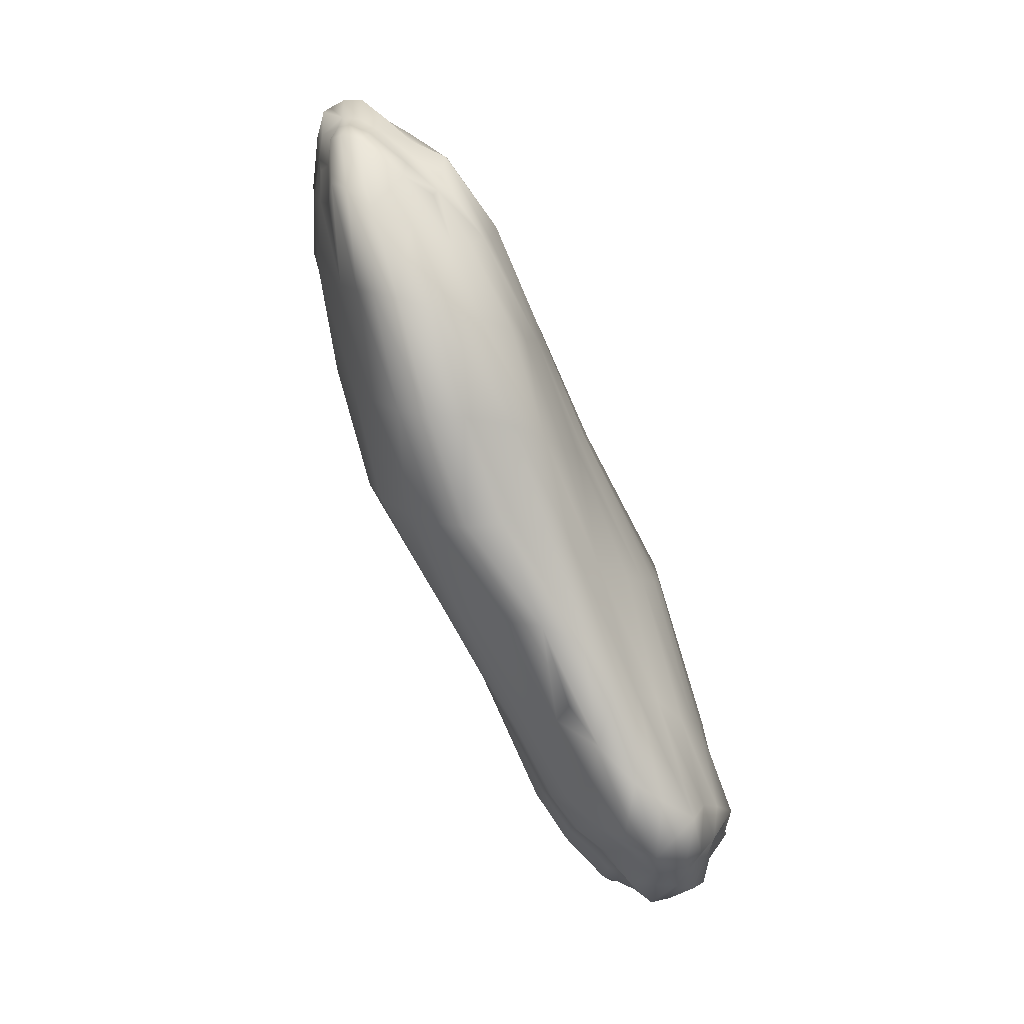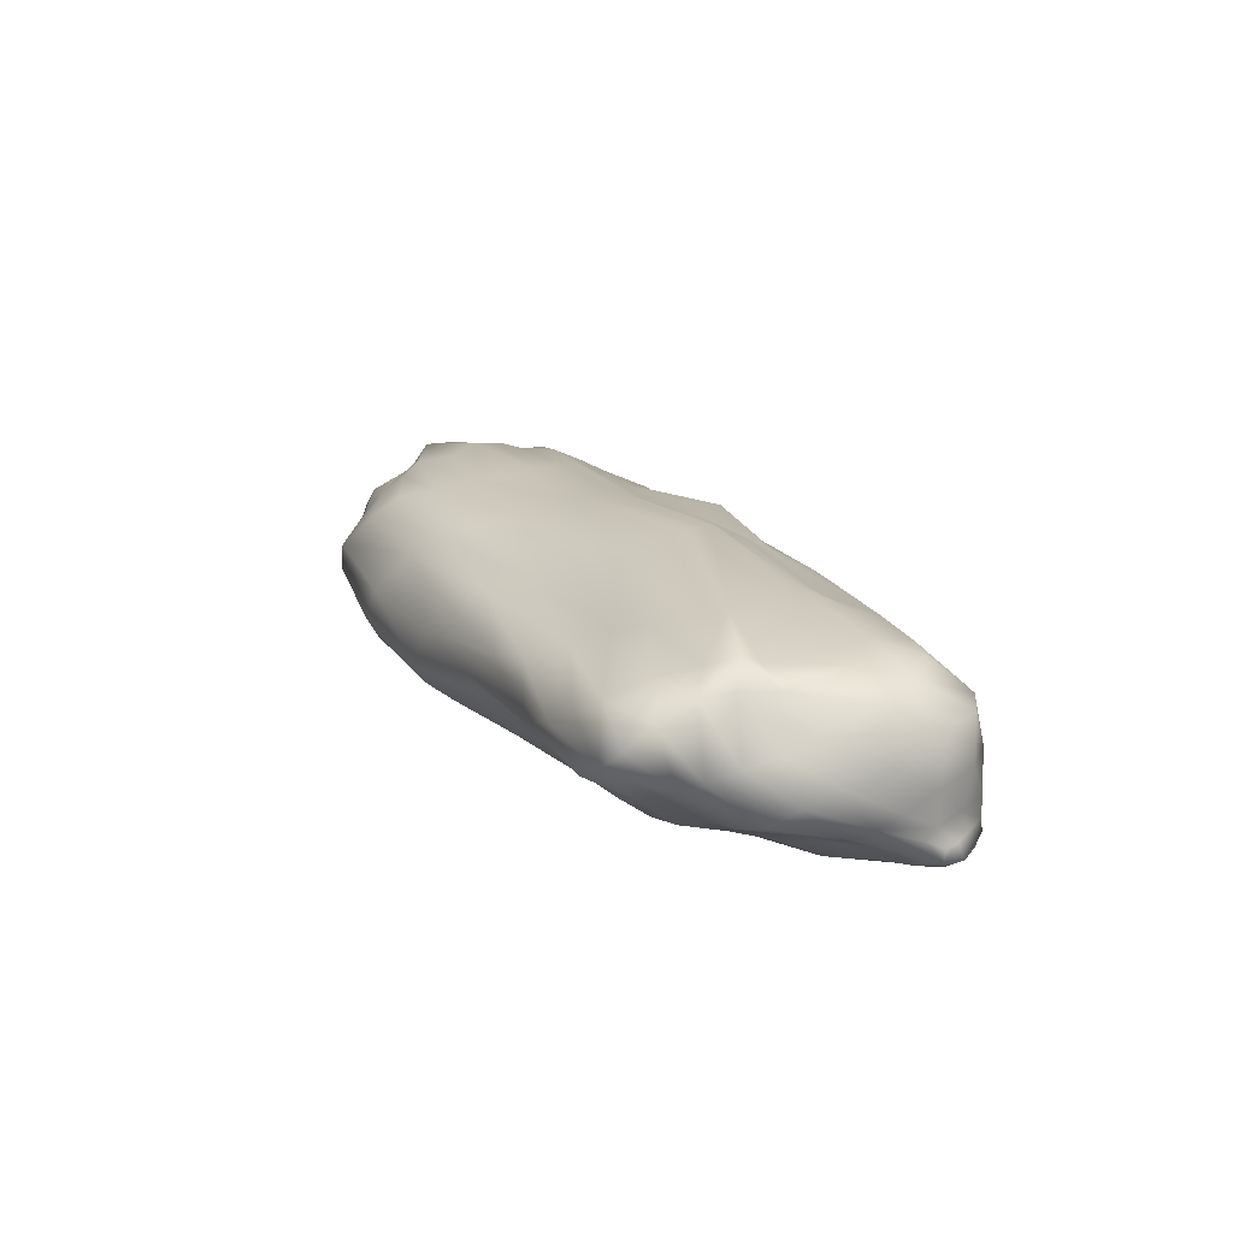
<metadata>
{"format":"obj","ext":"obj","renderer":"f3d","projection":"perspective","resolution":1024,"background":"white","views":[{"elev":-77.7,"azim":-66.3,"up":"+Y"},{"elev":17.9,"azim":64.1,"up":"+Z"}]}
</metadata>
<code>
g SMRockOblong
v 0.193 0.01682 -0.02245
v 0.1918 0.03097 -0.02607
v 0.1929 0.02546 -0.02705
v 0.192 0.02264 -0.01875
v 0.1933 -0.003051 -0.01447
v 0.1968 0.005714 -0.009451
v 0.1883 0.038 -0.02436
v 0.1935 0.03292 -0.0322
v 0.1949 0.02092 -0.003794
v 0.1925 -0.01591 0.002193
v 0.1936 -0.001559 0.008566
v 0.1905 0.0328 -0.01573
v 0.1887 0.04021 -0.03075
v 0.1874 0.02865 -0.03643
v 0.1951 0.02228 0.01648
v 0.1844 -0.01962 0.01794
v 0.1901 0.03726 -5.772e-05
v 0.1828 0.04657 -0.0235
v 0.1864 0.002435 0.02684
v 0.1731 -0.02632 0.03041
v 0.184 0.04554 -0.01416
v 0.1854 0.04022 0.01737
v 0.1722 0.05362 -0.002097
v 0.177 -0.01355 0.03191
v 0.1688 0.0006058 0.03395
v 0.1593 -0.02739 0.03624
v 0.1571 0.0164 0.03744
v 0.1286 0.006143 0.04193
v 0.1022 0.01788 0.0424
v 0.1804 0.01901 0.03015
v 0.1699 0.05035 0.01696
v 0.168 0.03228 0.03211
v 0.1469 0.03998 0.03056
v 0.13 0.02681 0.0379
v 0.116 0.04617 0.02976
v 0.1504 0.05528 0.01622
v 0.1538 0.05935 -0.002693
v 0.1084 0.0273 0.03726
v 0.1618 0.0557 -0.01563
v 0.1596 0.05656 -0.02131
v 0.1586 0.05765 -0.02626
v 0.1402 0.06193 -0.02042
v 0.1435 0.06085 -0.01473
v 0.1286 0.06574 -0.01376
v 0.1401 0.06289 -0.00199
v 0.1206 0.0641 -0.0009981
v 0.1226 0.0596 0.01647
v 0.1821 0.0477 -0.02897
v 0.1766 0.04539 -0.03253
v 0.07482 0.06543 0.01869
v 0.1836 0.03614 -0.03481
v 0.1735 0.03057 -0.03639
v 0.1775 0.02247 -0.03813
v 0.1568 0.02143 -0.03888
v 0.1576 0.01214 -0.04125
v 0.1674 0.04032 -0.03407
v 0.1229 0.01014 -0.04143
v 0.126 0.001814 -0.04396
v 0.07384 -0.001129 -0.04396
v 0.06154 0.05273 0.03027
v 0.05694 0.03568 0.03954
v 0.01209 0.05695 0.02934
v 0.1435 0.05218 -0.03029
v 0.1523 0.0553 -0.02891
v 0.1303 0.06103 -0.02747
v 0.1377 0.06305 -0.02519
v 0.1162 0.06518 -0.02726
v 0.1247 0.06794 -0.02007
v 0.1236 0.05743 -0.02898
v 0.1212 0.06921 -0.02533
v 0.1114 0.06757 -0.0121
v 0.104 0.07285 -0.02385
v 0.09237 0.06607 0.0004609
v 0.1068 0.07136 -0.01881
v 0.08713 0.07465 -0.0176
v 0.0298 0.06797 0.01759
v 0.08889 0.07076 -0.01102
v 0.05083 0.07492 -0.01121
v 0.04921 0.07167 0.00194
v 0.01046 0.07154 -0.0001847
v 0.08633 0.07656 -0.0231
v 0.05061 0.07755 -0.01737
v 0.01426 0.07441 -0.00999
v 0.1018 0.06942 -0.02654
v -0.03882 0.0632 0.02488
v -0.007528 0.06945 0.01292
v -0.003546 0.04575 0.04205
v -0.03525 0.07361 0.004139
v 0.1011 0.06366 -0.02834
v 0.1133 0.06201 -0.02832
v 0.08425 0.07254 -0.02631
v 0.108 0.05622 -0.03077
v 0.08311 0.06719 -0.02844
v 0.1267 0.04742 -0.03317
v 0.1522 0.03356 -0.03622
v 0.1164 0.02147 -0.03917
v 0.09534 0.04591 -0.03588
v 0.07849 0.0589 -0.03172
v 0.04034 0.06494 -0.03321
v 0.0438 0.07054 -0.02904
v 0.03945 0.04676 -0.03986
v 0.05667 0.02052 -0.04079
v 0.04739 0.07503 -0.02602
v 0.007414 0.07054 -0.03022
v 0.06736 0.008025 -0.04191
v 0.005881 0.004453 -0.03974
v 0.008216 -0.006732 -0.04345
v 0.0007649 0.0191 -0.03951
v -0.05243 0.03024 -0.0411
v -0.05388 0.01308 -0.04212
v -0.05203 -0.001845 -0.04475
v -0.1047 0.0154 -0.0402
v 0.006689 0.05946 -0.03447
v -0.02397 0.0655 -0.03075
v -0.001059 0.04111 -0.04031
v -0.1019 0.03087 -0.03926
v -0.03287 0.04748 -0.03784
v -0.01743 0.05812 -0.03351
v -0.05787 0.0626 -0.03598
v 0.009177 0.07609 -0.02772
v -0.1462 0.03981 -0.03358
v -0.1487 0.02588 -0.03649
v -0.1776 0.02828 -0.02375
v -0.09499 0.05104 -0.03665
v -0.1436 0.05544 -0.02687
v -0.1056 0.06861 -0.02659
v -0.06855 0.07243 -0.03094
v -0.02912 0.07459 -0.02862
v -0.0295 0.07834 -0.02535
v 0.01103 0.07914 -0.02387
v -0.07063 0.07848 -0.02282
v 0.05016 0.07799 -0.0224
v 0.01308 0.07728 -0.01677
v -0.02489 0.07881 -0.01767
v -0.0644 0.08223 -0.01441
v -0.01859 0.07566 -0.01048
v -0.01381 0.07299 -0.003513
v -0.05201 0.07952 -0.005788
v -0.0976 0.07798 -0.005129
v -0.06593 0.07034 0.01729
v -0.102 0.07399 -0.01552
v -0.08701 0.07636 0.005795
v -0.1224 0.0685 0.01704
v -0.06211 0.04928 0.03163
v -0.1455 0.06323 -0.01794
v -0.1392 0.06967 0.003607
v -0.09902 0.05969 0.02604
v -0.1119 0.04549 0.032
v -0.06568 0.03177 0.03831
v -0.147 0.06699 -0.007875
v -0.1683 0.06042 -0.001358
v -0.1754 0.06078 -0.009621
v -0.1367 0.05493 0.02376
v -0.01157 0.02706 0.04341
v -0.174 0.05233 -0.01603
v -0.157 0.06282 0.0111
v 0.04377 0.02732 0.04413
v 0.08786 0.02255 0.04154
v 0.04354 0.02024 0.0471
v -0.1751 0.04009 -0.02087
v -0.197 0.03178 -0.00998
v -0.1962 0.02121 -0.01227
v -0.1615 0.0548 0.01791
v -0.01716 0.0181 0.04405
v 0.04919 0.01302 0.05112
v 0.1286 0.006143 0.04193
v -0.1947 0.03979 -0.006548
v -0.206 0.02144 -0.001327
v -0.2051 0.01102 -0.003882
v -0.1993 0.002512 0.003623
v -0.2062 0.01217 0.006585
v -0.2022 0.02972 0.001998
v -0.1874 0.04288 -0.002191
v -0.1937 0.03423 0.005171
v -0.1785 0.0478 0.004189
v -0.1809 0.04133 0.01294
v -0.2042 0.02052 0.009453
v -0.1976 0.01074 0.01597
v -0.1937 0.02474 0.01213
v -0.1685 0.03992 0.02262
v -0.1851 0.02542 0.01756
v -0.1942 0.01602 0.01637
v -0.1886 0.0129 0.02082
v -0.1807 0.008024 0.02791
v -0.1777 0.02284 0.02591
v -0.1624 0.01703 0.03404
v -0.1556 0.03487 0.03473
v -0.1894 0.003178 0.02175
v -0.1441 0.04354 0.02827
v -0.119 0.03544 0.03718
v -0.07164 0.02266 0.04233
v -0.1249 0.02619 0.04112
v -0.1281 0.01332 0.04201
v -0.07621 0.01708 0.04601
v -0.1643 -0.0003505 0.03731
v -0.07808 0.007273 0.04604
v -0.02171 0.01176 0.04629
v -0.02413 0.002481 0.04528
v -0.1294 0.00228 0.04566
v -0.1281 -0.009907 0.04716
v -0.1644 -0.009215 0.0395
v -0.07764 -0.005578 0.04654
v -0.02389 -0.006894 0.04583
v 0.05287 0.001303 0.05034
v -0.1794 -0.003402 0.02775
v -0.1776 -0.01124 0.02814
v -0.1654 -0.01884 0.03945
v 0.1196 -0.01824 0.04144
v 0.1593 -0.02739 0.03624
v -0.1913 -0.006401 0.02132
v 0.1587 -0.03461 0.03948
v 0.1731 -0.02632 0.03041
v -0.2026 0.002295 0.01478
v -0.1954 -0.00704 0.01092
v -0.1993 0.002512 0.003623
v -0.1865 -0.01556 0.01794
v 0.1632 -0.03883 0.02955
v 0.1844 -0.01962 0.01794
v -0.1944 -0.02016 0.007029
v -0.1722 -0.01949 0.02586
v 0.1608 -0.05165 0.02821
v 0.1501 -0.04392 0.03491
v 0.1135 -0.0277 0.03971
v 0.05051 -0.0103 0.04854
v 0.04374 -0.02319 0.04428
v 0.106 -0.04291 0.03581
v 0.142 -0.05656 0.03033
v -0.02318 -0.01605 0.04316
v 0.09122 -0.04878 0.02986
v -0.07688 -0.01825 0.04571
v -0.07781 -0.03175 0.04448
v -0.02485 -0.0304 0.04105
v 0.03622 -0.03586 0.03905
v -0.1253 -0.02177 0.04323
v -0.1278 -0.03724 0.04132
v 0.02303 -0.04969 0.03016
v -0.08128 -0.0467 0.04078
v -0.1579 -0.0271 0.03434
v -0.1538 -0.03329 0.03126
v -0.03088 -0.05019 0.03696
v -0.1278 -0.04461 0.03536
v -0.04043 -0.06048 0.03172
v -0.1697 -0.03176 0.02364
v -0.08881 -0.06047 0.03758
v -0.09923 -0.06894 0.0279
v -0.132 -0.05253 0.02879
v -0.1877 -0.02685 0.01407
v -0.187 -0.04076 0.009659
v -0.1658 -0.04485 0.02096
v -0.1529 -0.03876 0.02898
v -0.05222 -0.06998 0.02314
v -0.1112 -0.07907 0.01311
v -0.145 -0.05689 0.01613
v -0.1595 -0.05563 0.004647
v -0.1917 -0.03443 0.002815
v -0.1211 -0.07676 0.0002599
v 0.009565 -0.06326 0.02424
v -0.1958 -0.009583 0.001012
v -0.06546 -0.08118 0.005715
v 0.08032 -0.06095 0.02348
v -0.1958 -0.002029 -0.007429
v -0.2051 0.01102 -0.003882
v -0.1962 0.02121 -0.01227
v -0.1867 0.006433 -0.01413
v -0.1776 0.02828 -0.02375
v -0.1825 -0.01412 -0.009435
v 0.1386 -0.07552 0.02518
v -0.1723 0.01061 -0.02359
v -0.1487 0.02588 -0.03649
v -0.1921 -0.02699 -0.002584
v 0.1585 -0.06667 0.02108
v -0.1706 -0.05283 -0.002256
v -0.1275 -0.0703 -0.008556
v -0.07276 -0.0831 -0.007614
v -0.1749 -0.0447 -0.008109
v -0.1302 -0.05727 -0.01565
v -0.1674 -0.02599 -0.015
v -0.1341 -0.03856 -0.02345
v -0.07855 -0.07589 -0.01888
v -0.1696 -0.006324 -0.02004
v -0.1818 -0.004646 -0.01439
v -0.1426 -0.01109 -0.03291
v -0.08483 -0.06228 -0.02825
v -0.09205 -0.04176 -0.03652
v -0.03494 -0.05929 -0.03591
v -0.02732 -0.07383 -0.02383
v -0.1461 0.01051 -0.03465
v -0.1029 0.0004449 -0.04089
v -0.1047 0.0154 -0.0402
v -0.09944 -0.0187 -0.04303
v -0.04978 -0.01576 -0.04778
v -0.05203 -0.001845 -0.04475
v 0.008216 -0.006732 -0.04345
v -0.04769 -0.03047 -0.04981
v -0.02246 -0.08135 -0.0125
v -0.04244 -0.04483 -0.04581
v 0.01588 -0.04244 -0.0413
v 0.01416 -0.02804 -0.04257
v 0.01129 -0.01647 -0.04266
v 0.07562 -0.009843 -0.04192
v 0.07384 -0.001129 -0.04396
v 0.01695 -0.05373 -0.03422
v -0.01691 -0.077 0.001828
v 0.1248 -0.00695 -0.0434
v 0.126 0.001814 -0.04396
v 0.1576 0.01214 -0.04125
v -0.004383 -0.07386 0.01647
v 0.04665 -0.07511 0.01162
v 0.03039 -0.07907 -0.00077
v 0.0892 -0.08189 0.000422
v 0.06686 -0.07334 0.01844
v 0.1109 -0.08238 0.008342
v 0.1542 0.001119 -0.04033
v 0.1775 0.02247 -0.03813
v 0.02556 -0.07276 -0.01267
v 0.1242 -0.07887 0.01573
v 0.1468 -0.08073 0.003376
v 0.131 -0.07995 -0.004739
v 0.1321 -0.05884 -0.01733
v 0.174 0.01152 -0.0357
v 0.1874 0.02865 -0.03643
v 0.0208 -0.06323 -0.02402
v 0.07945 -0.05552 -0.02531
v 0.1579 -0.07695 0.01283
v 0.1626 -0.05896 -0.003106
v 0.1473 -0.05857 -0.009689
v 0.07542 -0.06773 -0.01306
v 0.07912 -0.04798 -0.03318
v 0.06888 -0.07561 -0.00469
v 0.1137 -0.05701 -0.02354
v 0.1063 -0.07248 -0.01041
v 0.07826 -0.0353 -0.03694
v 0.1159 -0.04545 -0.03184
v 0.07692 -0.01972 -0.03935
v 0.1202 -0.01553 -0.03912
v 0.1174 -0.02999 -0.0354
v 0.1463 -0.008998 -0.03627
v 0.1393 -0.02709 -0.03156
v 0.1355 -0.04531 -0.02724
v 0.1511 -0.04202 -0.02038
v 0.1658 -0.0007307 -0.03048
v 0.1566 -0.02071 -0.0252
v 0.1691 -0.0422 -0.01616
v 0.1856 0.01761 -0.03435
v 0.1725 -0.01527 -0.02113
v 0.1734 -0.0554 0.003647
v 0.1937 0.02445 -0.03126
v 0.1935 0.03292 -0.0322
v 0.1918 0.03097 -0.02607
v 0.1929 0.02546 -0.02705
v 0.193 0.01682 -0.02245
v 0.1896 0.01311 -0.02799
v 0.1933 -0.003051 -0.01447
v 0.1817 -0.04634 0.009658
v 0.178 0.005441 -0.0283
v 0.1869 -0.01032 -0.01906
v 0.1837 -0.03872 -0.01125
v 0.1898 -0.02825 -0.004015
v 0.1925 -0.01591 0.002193
v 0.1968 0.005714 -0.009451
v 0.1863 -0.03409 0.0143
v 0.1936 -0.001559 0.008566
g SMRockOblong_0
f 3 2 1
f 4 1 2
f 1 4 5
f 6 5 4
f 2 7 4
f 2 8 7
f 6 4 9
f 6 9 10
f 11 10 9
f 12 4 7
f 12 9 4
f 13 7 8
f 8 14 13
f 11 9 15
f 11 15 16
f 9 12 17
f 17 15 9
f 7 18 12
f 7 13 18
f 19 16 15
f 16 19 20
f 21 17 12
f 21 12 18
f 15 17 22
f 15 22 19
f 17 21 23
f 23 22 17
f 24 20 19
f 24 25 20
f 24 19 25
f 26 20 25
f 25 27 26
f 28 26 27
f 28 27 29
f 30 25 19
f 30 19 22
f 25 30 27
f 22 31 30
f 22 23 31
f 32 27 30
f 32 30 31
f 32 33 27
f 32 31 33
f 34 29 27
f 34 27 33
f 33 35 34
f 36 33 31
f 33 36 35
f 37 31 23
f 31 37 36
f 34 38 29
f 38 34 35
f 23 39 37
f 39 23 21
f 39 21 40
f 18 40 21
f 40 18 41
f 40 42 39
f 40 41 42
f 43 37 39
f 43 39 42
f 43 44 37
f 43 42 44
f 45 36 37
f 45 37 44
f 45 46 36
f 45 44 46
f 47 35 36
f 47 36 46
f 48 41 18
f 48 49 41
f 48 18 13
f 48 13 49
f 47 50 35
f 47 46 50
f 51 49 13
f 51 13 14
f 51 14 52
f 51 52 49
f 53 52 14
f 52 53 54
f 55 54 53
f 56 49 52
f 52 54 56
f 54 55 57
f 58 57 55
f 58 59 57
f 60 35 50
f 60 61 35
f 38 35 61
f 60 50 62
f 60 62 61
f 56 63 49
f 64 49 63
f 64 41 49
f 64 65 41
f 64 63 65
f 66 41 65
f 65 67 66
f 66 42 41
f 42 66 68
f 68 44 42
f 69 65 63
f 65 69 67
f 70 68 66
f 70 66 67
f 44 68 71
f 71 46 44
f 70 72 68
f 70 67 72
f 46 71 73
f 73 50 46
f 74 71 68
f 74 68 72
f 74 75 71
f 74 72 75
f 50 73 76
f 76 62 50
f 77 73 71
f 77 71 75
f 77 78 73
f 77 75 78
f 79 76 73
f 79 73 78
f 79 80 76
f 79 78 80
f 81 75 72
f 82 78 75
f 75 81 82
f 83 80 78
f 78 82 83
f 72 84 81
f 84 72 67
f 62 76 85
f 86 76 80
f 86 85 76
f 62 85 87
f 87 61 62
f 86 80 88
f 86 88 85
f 84 67 89
f 90 89 67
f 90 67 69
f 90 69 89
f 91 81 84
f 84 89 91
f 92 89 69
f 69 63 92
f 93 91 89
f 89 92 93
f 94 92 63
f 63 56 94
f 95 94 56
f 95 56 54
f 95 54 96
f 95 96 94
f 57 96 54
f 94 97 92
f 97 94 96
f 98 93 92
f 98 92 97
f 98 99 93
f 98 97 99
f 93 100 91
f 100 93 99
f 97 96 101
f 101 99 97
f 96 57 102
f 102 101 96
f 103 91 100
f 91 103 81
f 100 99 104
f 100 104 103
f 105 102 57
f 105 57 59
f 105 59 106
f 105 106 102
f 107 106 59
f 102 108 101
f 108 102 106
f 108 106 109
f 106 107 110
f 110 109 106
f 111 110 107
f 111 112 110
f 99 101 113
f 113 104 99
f 104 113 114
f 115 101 108
f 108 109 115
f 115 113 101
f 116 110 112
f 110 116 109
f 115 117 113
f 117 115 109
f 118 114 113
f 118 113 117
f 118 117 114
f 117 109 119
f 119 114 117
f 104 114 120
f 120 103 104
f 116 112 121
f 122 121 112
f 122 123 121
f 124 109 116
f 124 119 109
f 124 116 125
f 121 125 116
f 124 126 119
f 124 125 126
f 119 127 114
f 127 119 126
f 128 120 114
f 128 114 127
f 128 129 120
f 128 127 129
f 120 130 103
f 130 120 129
f 127 126 131
f 131 129 127
f 132 103 130
f 132 81 103
f 132 82 81
f 132 130 82
f 133 82 130
f 133 83 82
f 133 130 134
f 129 134 130
f 133 134 83
f 134 129 135
f 131 135 129
f 136 83 134
f 134 135 136
f 83 136 80
f 137 80 136
f 137 88 80
f 137 136 88
f 138 136 135
f 138 88 136
f 135 131 139
f 135 139 138
f 88 138 140
f 140 85 88
f 141 139 131
f 141 131 126
f 142 138 139
f 142 140 138
f 142 139 143
f 142 143 140
f 85 140 144
f 144 87 85
f 126 145 141
f 145 126 125
f 139 141 146
f 146 143 139
f 147 140 143
f 147 144 140
f 147 143 148
f 147 148 144
f 144 149 87
f 149 144 148
f 150 141 145
f 150 146 141
f 150 145 151
f 150 151 146
f 145 125 152
f 152 151 145
f 143 146 153
f 153 148 143
f 154 87 149
f 87 154 61
f 155 152 125
f 125 121 155
f 156 146 151
f 156 153 146
f 157 61 154
f 61 157 38
f 158 38 157
f 158 29 38
f 158 157 29
f 157 154 159
f 159 29 157
f 160 155 121
f 160 121 123
f 160 123 161
f 160 161 155
f 162 161 123
f 156 163 153
f 156 151 163
f 164 159 154
f 154 149 164
f 159 165 29
f 166 29 165
f 167 155 161
f 155 167 152
f 161 162 168
f 169 168 162
f 169 170 168
f 171 168 170
f 168 172 161
f 167 161 172
f 168 171 172
f 173 152 167
f 152 173 151
f 172 174 167
f 173 167 174
f 175 151 173
f 175 163 151
f 175 173 176
f 174 176 173
f 172 177 174
f 177 172 171
f 177 171 178
f 179 174 177
f 174 179 176
f 177 178 179
f 176 180 175
f 163 175 180
f 181 176 179
f 176 181 180
f 182 179 178
f 182 183 179
f 181 179 183
f 182 178 183
f 183 184 181
f 185 180 181
f 185 181 184
f 185 186 180
f 185 184 186
f 180 187 163
f 187 180 186
f 188 183 178
f 183 188 184
f 189 163 187
f 189 153 163
f 189 190 153
f 189 187 190
f 148 153 190
f 190 191 148
f 149 148 191
f 191 164 149
f 192 190 187
f 190 192 191
f 186 193 187
f 192 187 193
f 191 194 164
f 194 191 192
f 195 186 184
f 186 195 193
f 193 196 192
f 194 192 196
f 197 164 194
f 164 197 159
f 165 159 197
f 197 194 198
f 196 198 194
f 197 198 165
f 199 193 195
f 193 199 196
f 199 195 200
f 195 184 201
f 201 200 195
f 202 196 199
f 199 200 202
f 198 196 203
f 202 203 196
f 204 165 198
f 198 203 204
f 205 201 184
f 205 184 188
f 205 206 201
f 205 188 206
f 201 207 200
f 207 201 206
f 204 208 165
f 166 165 208
f 166 208 209
f 210 206 188
f 188 178 210
f 211 209 208
f 209 211 212
f 213 210 178
f 213 178 171
f 213 171 214
f 213 214 210
f 215 214 171
f 210 216 206
f 216 210 214
f 217 212 211
f 212 217 218
f 214 215 219
f 214 219 216
f 220 206 216
f 206 220 207
f 217 211 221
f 222 221 211
f 211 208 222
f 223 222 208
f 208 204 223
f 224 223 204
f 224 225 223
f 224 204 203
f 224 203 225
f 223 226 222
f 226 223 225
f 227 222 226
f 222 227 221
f 228 225 203
f 203 202 228
f 226 225 229
f 226 229 227
f 230 228 202
f 230 202 200
f 230 231 228
f 230 200 231
f 228 232 225
f 232 228 231
f 233 229 225
f 233 225 232
f 234 231 200
f 234 200 207
f 234 235 231
f 234 207 235
f 233 236 229
f 233 232 236
f 231 237 232
f 237 231 235
f 238 235 207
f 238 239 235
f 238 207 220
f 238 220 239
f 240 236 232
f 240 232 237
f 235 241 237
f 241 235 239
f 240 237 242
f 240 242 236
f 243 239 220
f 220 216 243
f 244 237 241
f 244 242 237
f 244 241 245
f 244 245 242
f 241 239 246
f 246 245 241
f 247 243 216
f 247 216 219
f 247 248 243
f 247 219 248
f 243 249 239
f 249 243 248
f 250 246 239
f 250 239 249
f 250 249 246
f 251 242 245
f 245 246 252
f 245 252 251
f 253 246 249
f 253 252 246
f 248 254 249
f 253 249 254
f 255 248 219
f 248 255 254
f 252 253 256
f 254 256 253
f 242 251 257
f 257 236 242
f 219 258 255
f 258 219 215
f 259 251 252
f 252 256 259
f 236 257 260
f 260 229 236
f 258 215 261
f 262 261 215
f 262 263 261
f 264 261 263
f 263 265 264
f 261 266 258
f 261 264 266
f 229 260 267
f 267 227 229
f 268 264 265
f 265 269 268
f 270 258 266
f 270 255 258
f 227 267 271
f 271 221 227
f 255 270 272
f 272 254 255
f 272 273 254
f 256 254 273
f 256 273 274
f 274 259 256
f 275 272 270
f 273 272 276
f 275 276 272
f 275 270 277
f 266 277 270
f 277 278 275
f 276 275 278
f 273 276 279
f 279 274 273
f 277 266 280
f 277 280 278
f 281 280 266
f 281 266 264
f 281 264 280
f 268 280 264
f 280 268 282
f 282 278 280
f 276 278 283
f 283 279 276
f 284 283 278
f 278 282 284
f 283 285 279
f 283 284 285
f 279 286 274
f 286 279 285
f 287 282 268
f 287 268 269
f 287 269 288
f 287 288 282
f 289 288 269
f 290 284 282
f 290 282 288
f 288 289 291
f 292 291 289
f 292 293 291
f 290 288 294
f 290 294 284
f 291 294 288
f 295 274 286
f 274 295 259
f 296 284 294
f 296 285 284
f 296 294 297
f 296 297 285
f 294 291 298
f 298 297 294
f 299 291 293
f 299 298 291
f 299 293 300
f 299 300 298
f 301 300 293
f 285 302 286
f 302 285 297
f 303 259 295
f 259 303 251
f 300 301 304
f 305 304 301
f 305 306 304
f 307 251 303
f 307 257 251
f 307 303 308
f 307 308 257
f 303 295 309
f 309 308 303
f 308 309 310
f 311 257 308
f 308 310 311
f 311 260 257
f 311 312 260
f 312 311 310
f 313 304 306
f 306 314 313
f 315 309 295
f 295 286 315
f 316 260 312
f 316 312 317
f 316 267 260
f 316 317 267
f 312 310 318
f 318 317 312
f 318 319 317
f 320 313 314
f 314 321 320
f 322 315 286
f 322 286 302
f 322 323 315
f 322 302 323
f 324 267 317
f 324 271 267
f 324 317 325
f 324 325 271
f 326 317 319
f 326 325 317
f 327 315 323
f 315 327 309
f 328 323 302
f 302 297 328
f 329 309 327
f 329 310 309
f 329 327 310
f 323 330 327
f 323 328 330
f 331 310 327
f 331 327 330
f 330 319 331
f 331 318 310
f 318 331 319
f 332 328 297
f 297 298 332
f 333 330 328
f 330 333 319
f 328 332 333
f 334 332 298
f 334 298 300
f 334 300 335
f 334 335 332
f 304 335 300
f 336 333 332
f 336 332 335
f 335 304 337
f 313 337 304
f 336 335 338
f 336 338 333
f 337 338 335
f 339 319 333
f 339 333 338
f 339 340 319
f 339 338 340
f 326 319 340
f 326 340 325
f 337 313 341
f 320 341 313
f 338 337 342
f 342 340 338
f 341 342 337
f 343 325 340
f 340 342 343
f 320 344 341
f 344 320 321
f 342 341 345
f 345 343 342
f 325 343 346
f 346 271 325
f 271 346 221
f 344 321 347
f 348 347 321
f 348 349 347
f 350 347 349
f 350 351 347
f 352 347 351
f 347 352 344
f 351 353 352
f 354 221 346
f 221 354 217
f 355 344 352
f 355 341 344
f 355 345 341
f 355 352 345
f 356 345 352
f 356 352 353
f 345 356 343
f 357 346 343
f 357 343 356
f 357 358 346
f 357 356 358
f 353 358 356
f 354 346 358
f 358 353 359
f 358 359 354
f 360 359 353
f 361 217 354
f 361 354 359
f 361 218 217
f 361 359 218
f 362 218 359

</code>
